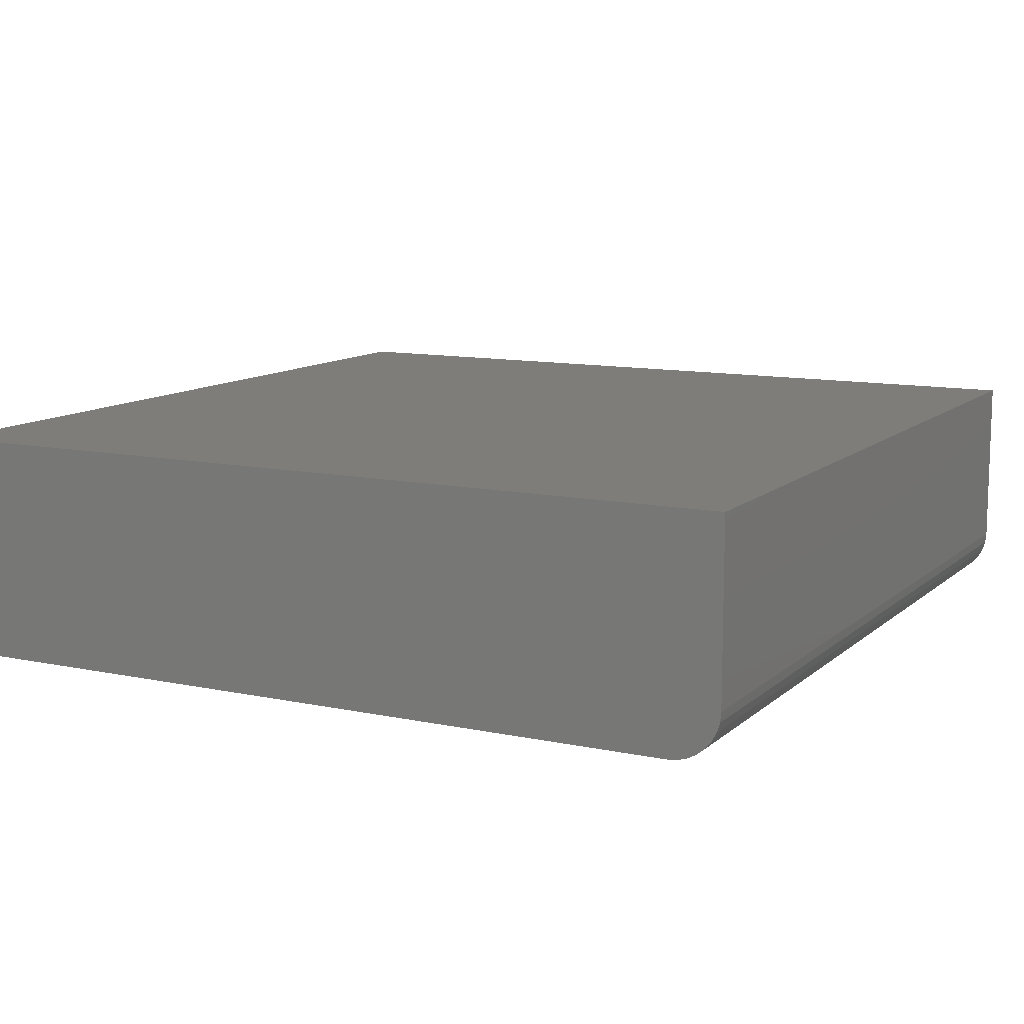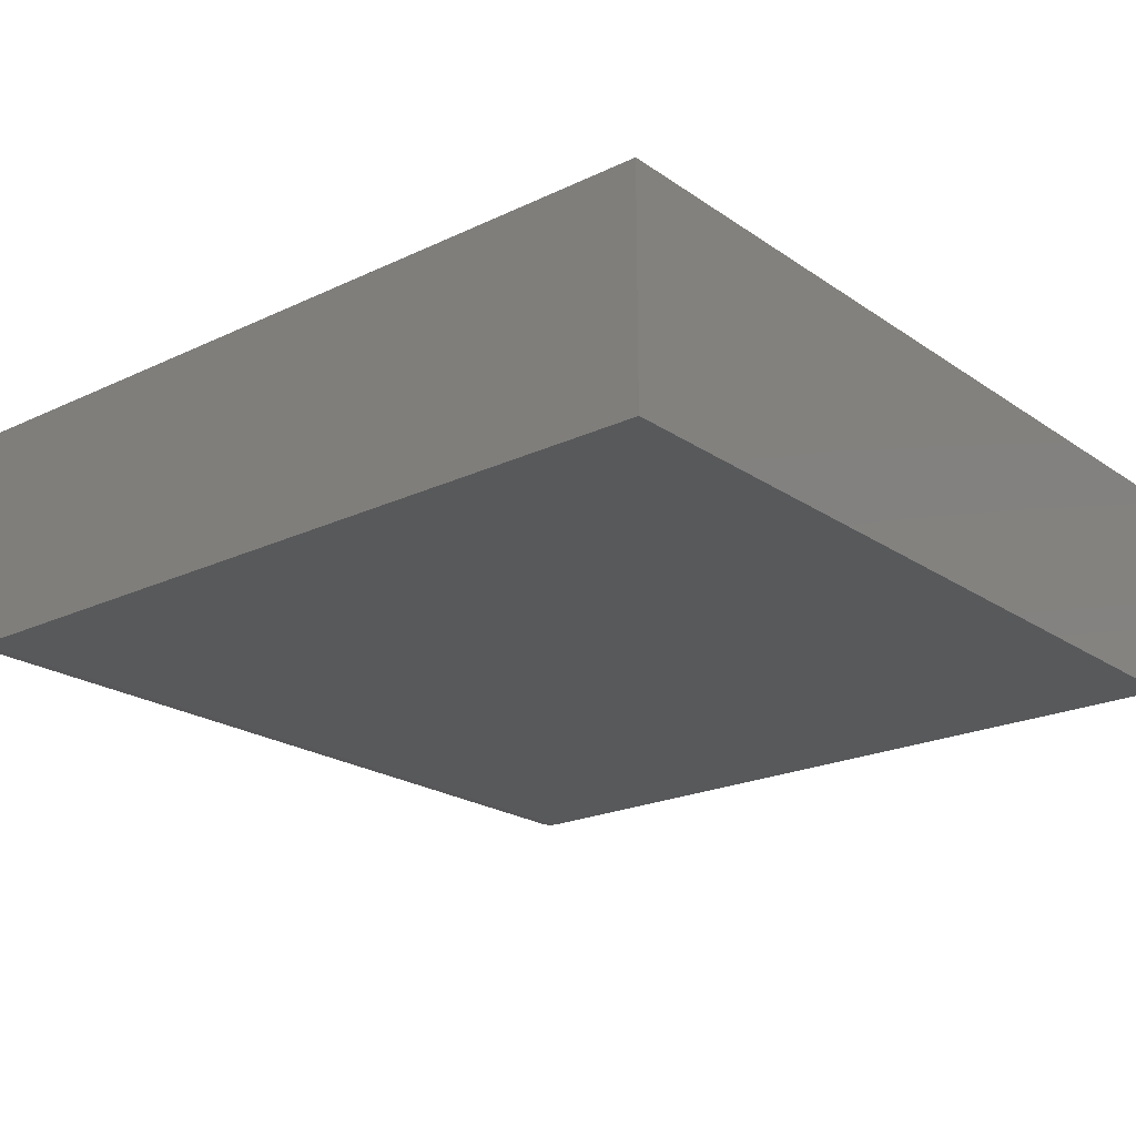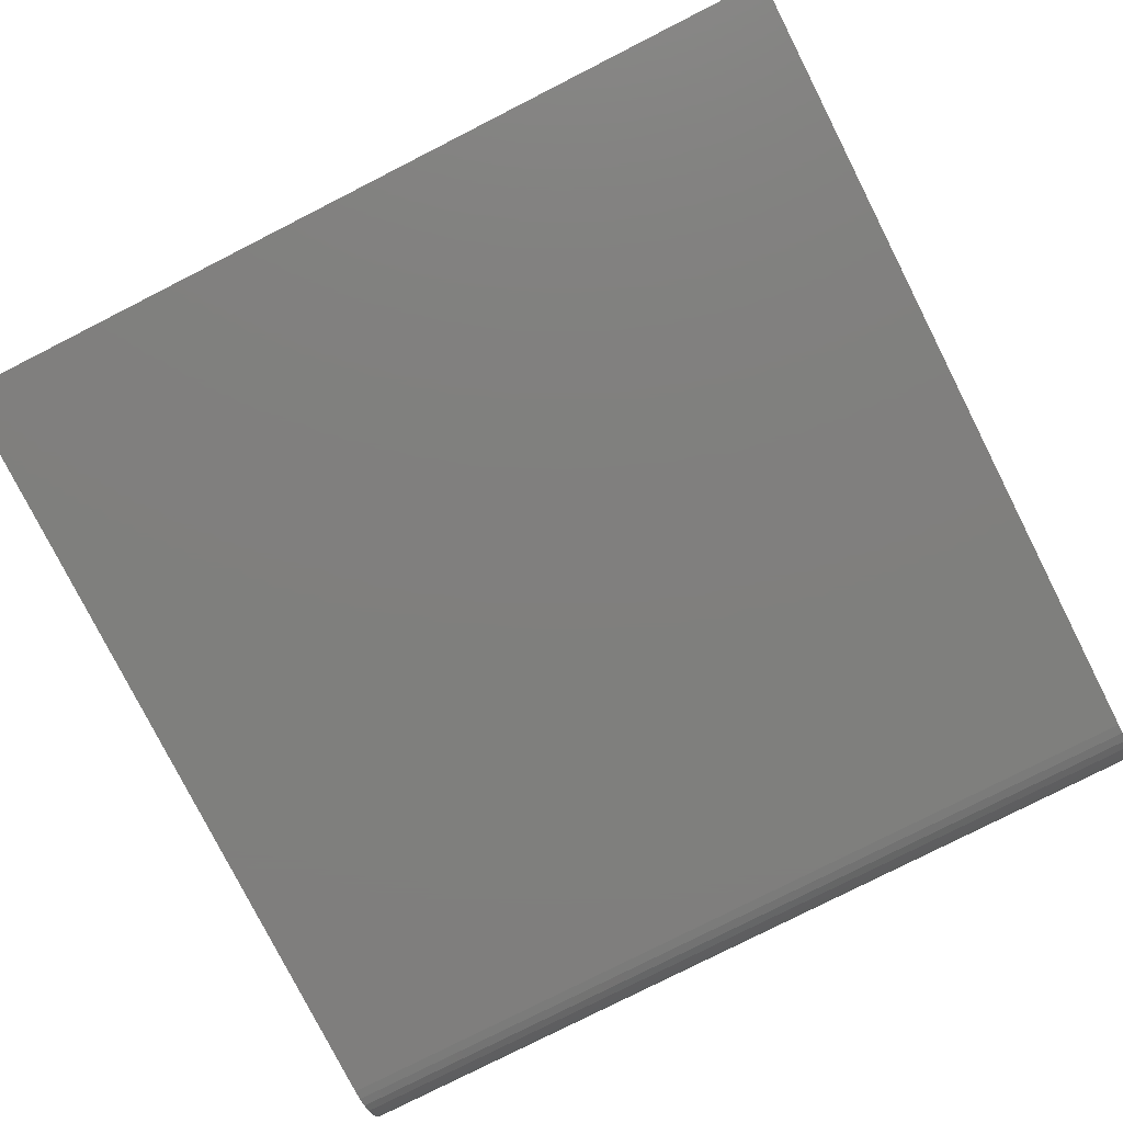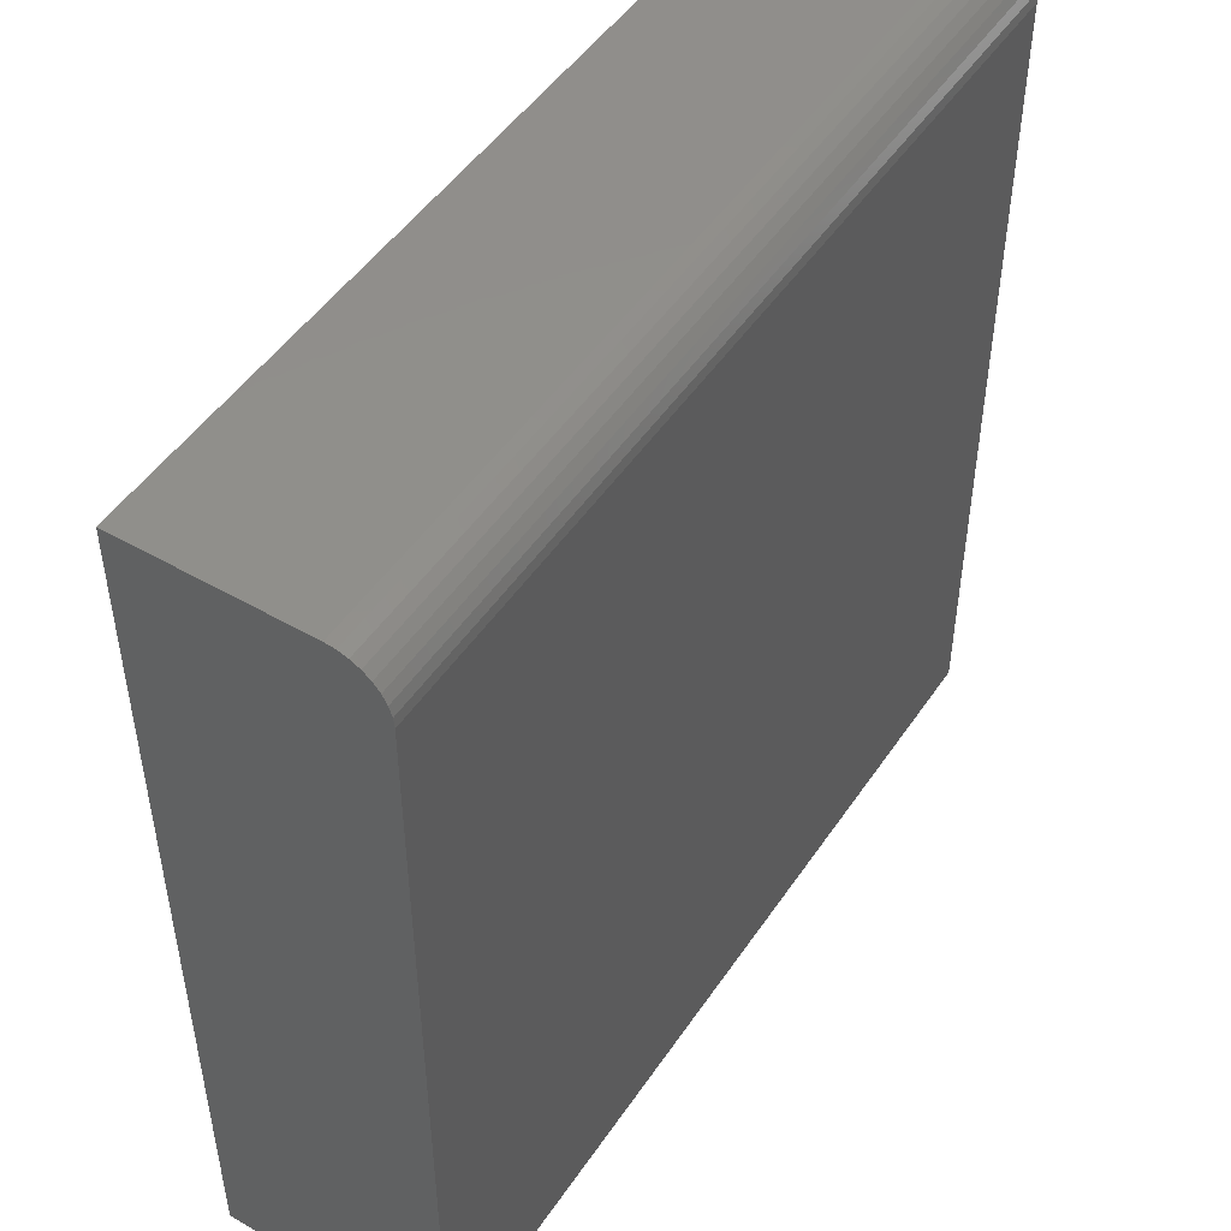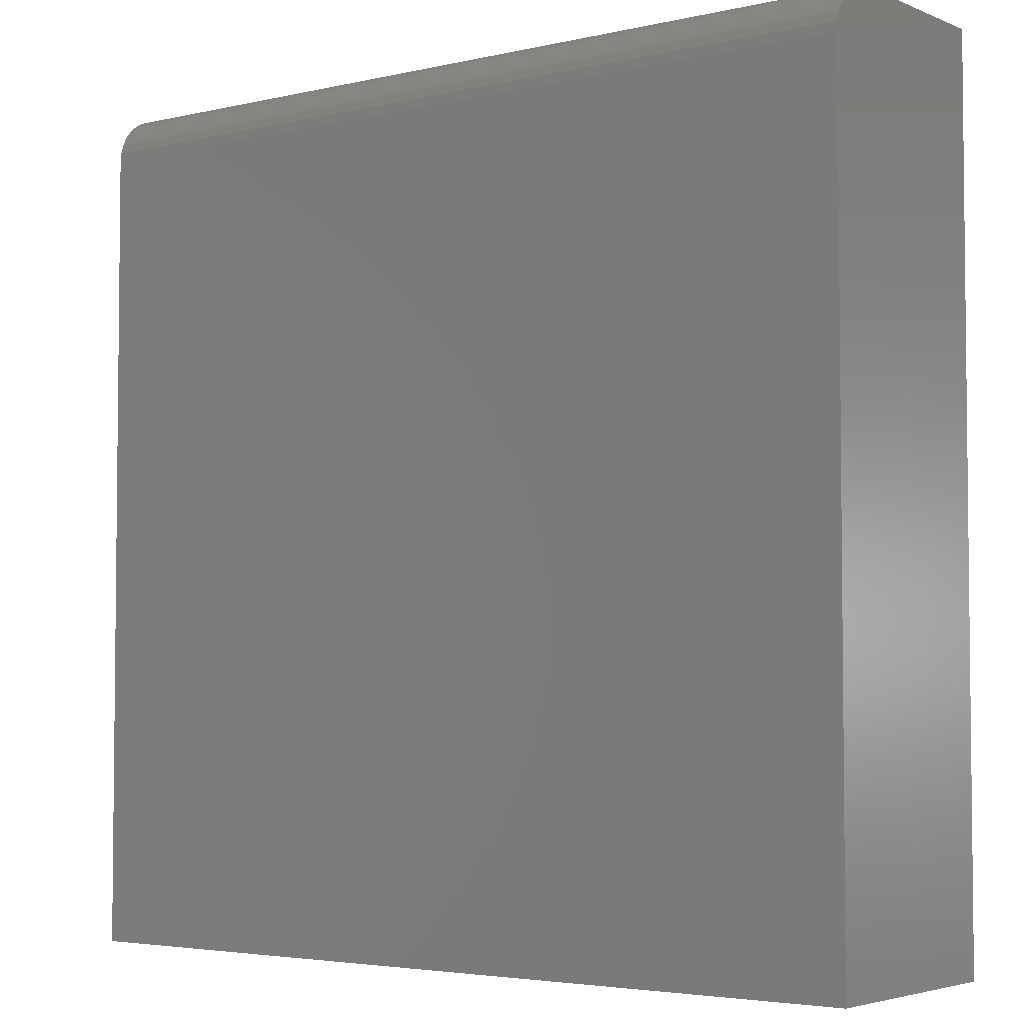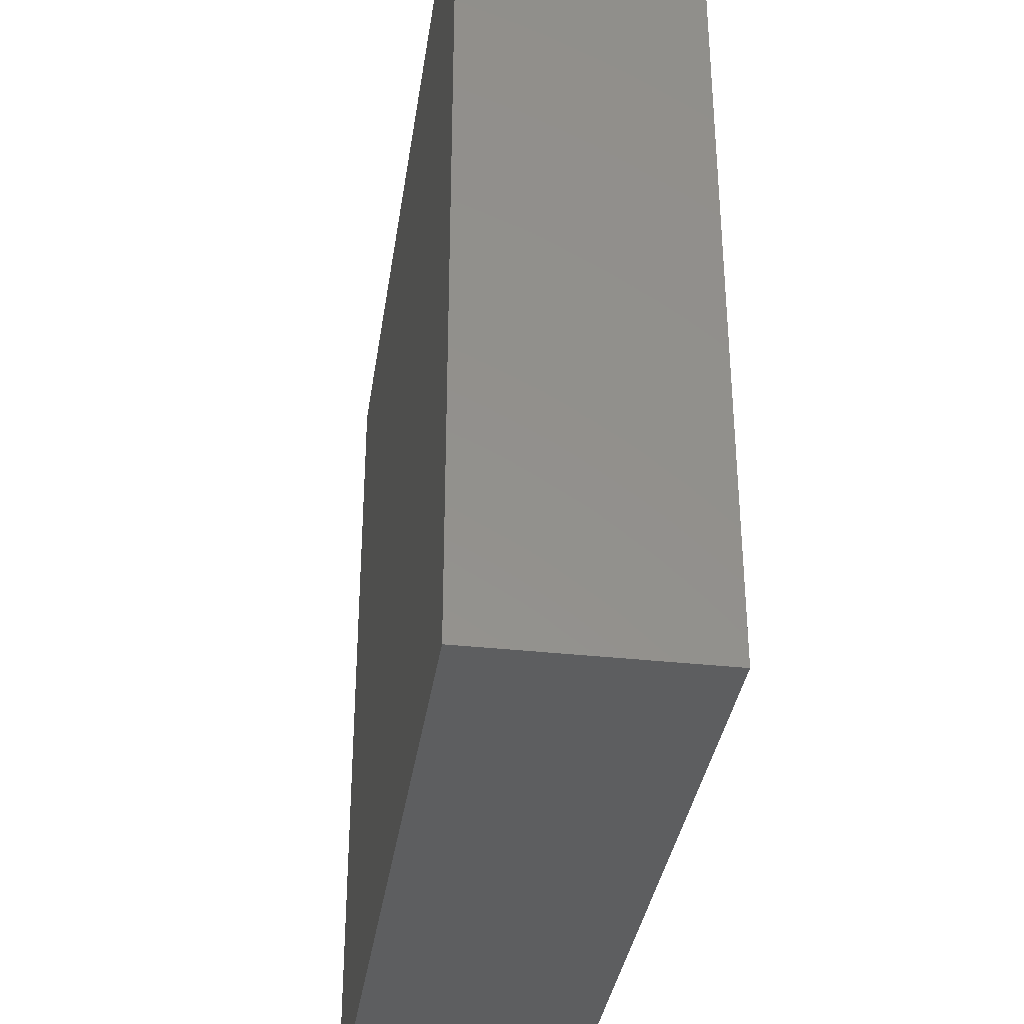
<metadata>
{"format":"stl","ext":"stl","renderer":"f3d","projection":"perspective","resolution":1024,"background":"white","views":[{"elev":11.1,"azim":117.6,"up":"+Z"},{"elev":-21.5,"azim":-50.1,"up":"+Z"},{"elev":-79.2,"azim":26.9,"up":"+Z"},{"elev":48.9,"azim":122.6,"up":"+Y"},{"elev":-3.9,"azim":-142.6,"up":"+Y"},{"elev":-35.3,"azim":81.7,"up":"+Y"}]}
</metadata>
<code>
# stl→obj: 24 verts, 44 faces
v -0.04688 -0.04688 0
v -0.04688 0.7031 0
v 0.75 -0.04688 0
v 0.75 0.7031 0
v -0.04688 0.75 0.04688
v -0.04688 0.7464 0.02894
v -0.04688 0.75 0.2109
v -0.04688 0.7491 0.03773
v -0.04688 0.7363 0.01373
v -0.04688 0.7292 0.0079
v -0.04688 0.7211 0.003568
v -0.04688 -0.04688 0.2109
v -0.04688 0.7123 0.0009007
v -0.04688 0.7421 0.02083
v 0.75 0.75 0.2109
v 0.75 0.75 0.04688
v 0.75 0.7464 0.02894
v 0.75 0.7491 0.03773
v 0.75 -0.04688 0.2109
v 0.75 0.7123 0.0009007
v 0.75 0.7211 0.003568
v 0.75 0.7292 0.0079
v 0.75 0.7363 0.01373
v 0.75 0.7421 0.02083
f 1 2 3
f 3 2 4
f 5 6 7
f 5 8 6
f 9 10 11
f 12 7 13
f 12 13 2
f 12 2 1
f 13 7 6
f 13 6 14
f 13 14 9
f 13 9 11
f 15 16 7
f 7 16 5
f 16 17 18
f 15 19 3
f 15 3 4
f 15 4 20
f 15 20 21
f 15 21 22
f 15 22 23
f 15 23 24
f 15 24 17
f 15 17 16
f 4 2 20
f 20 2 13
f 20 13 21
f 21 13 11
f 21 11 22
f 22 11 10
f 22 10 23
f 23 10 9
f 23 9 24
f 24 9 14
f 24 14 17
f 17 14 6
f 17 6 18
f 18 6 8
f 18 8 16
f 16 8 5
f 12 19 7
f 7 19 15
f 12 1 19
f 19 1 3

</code>
